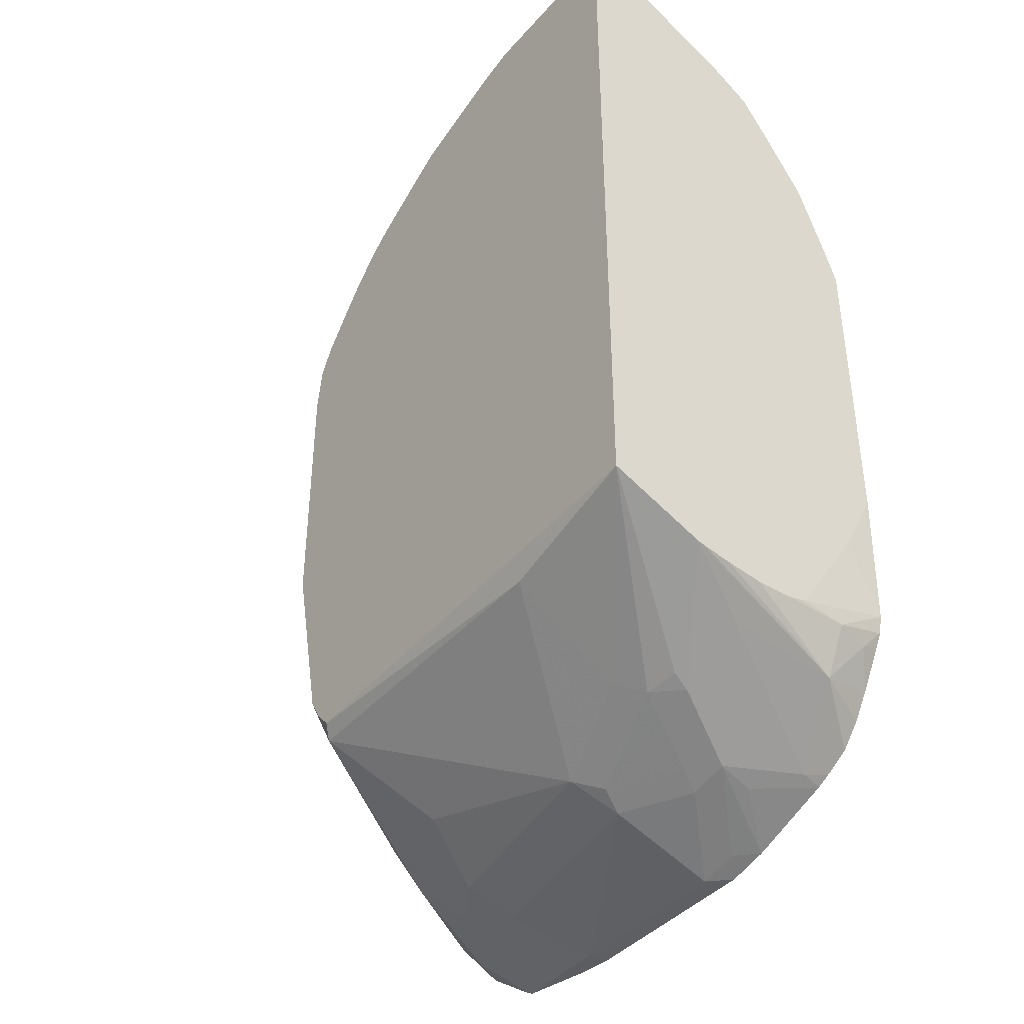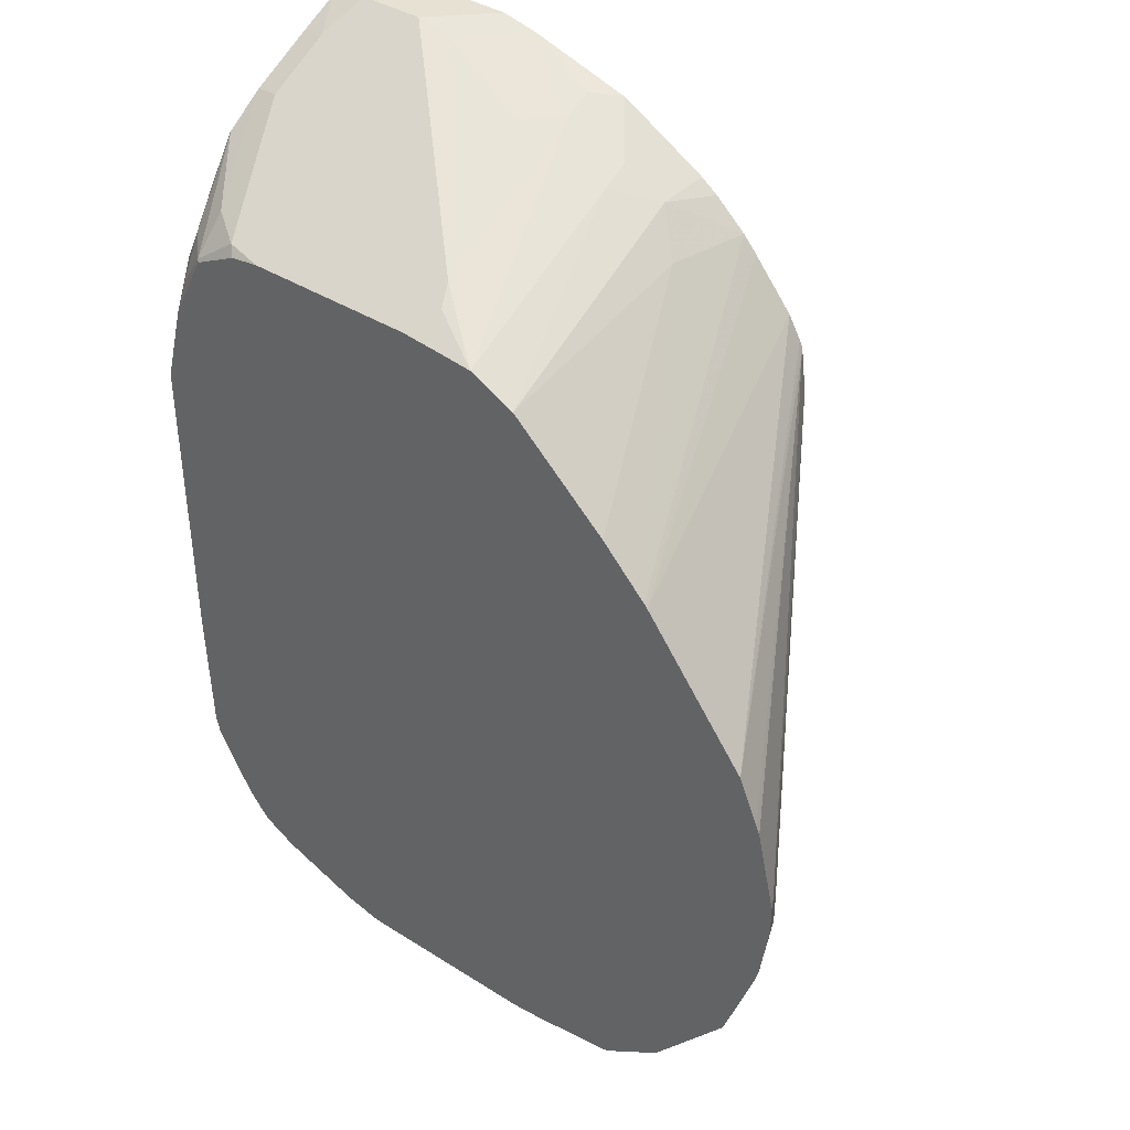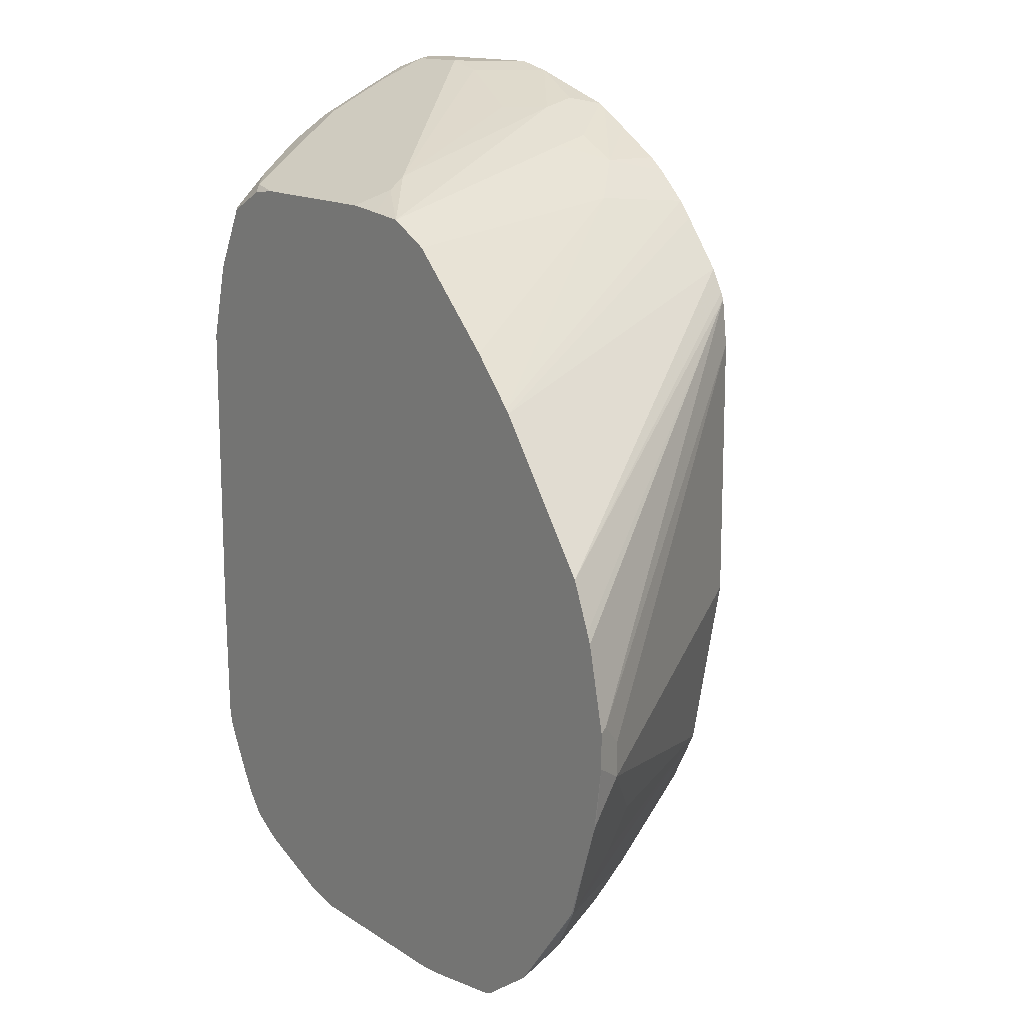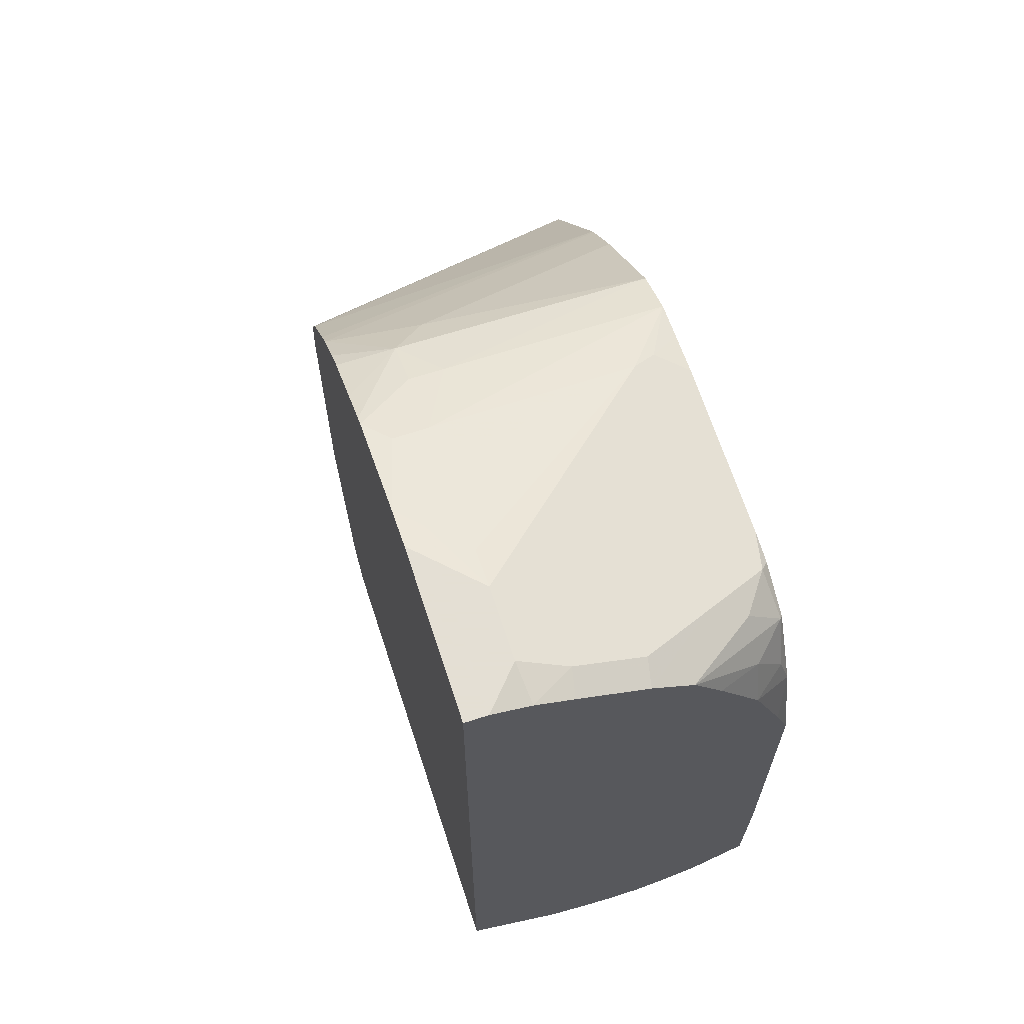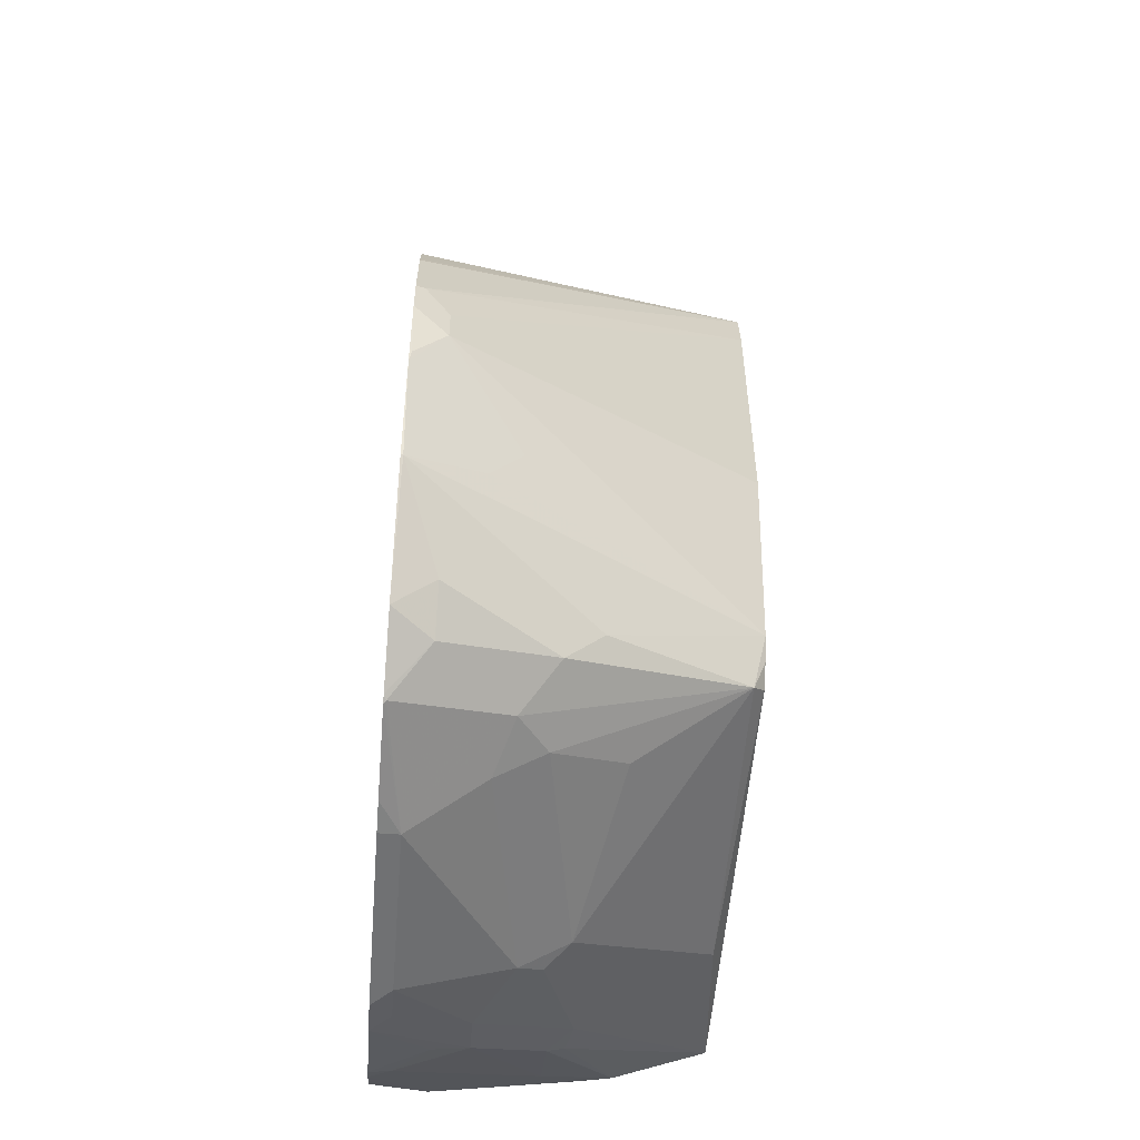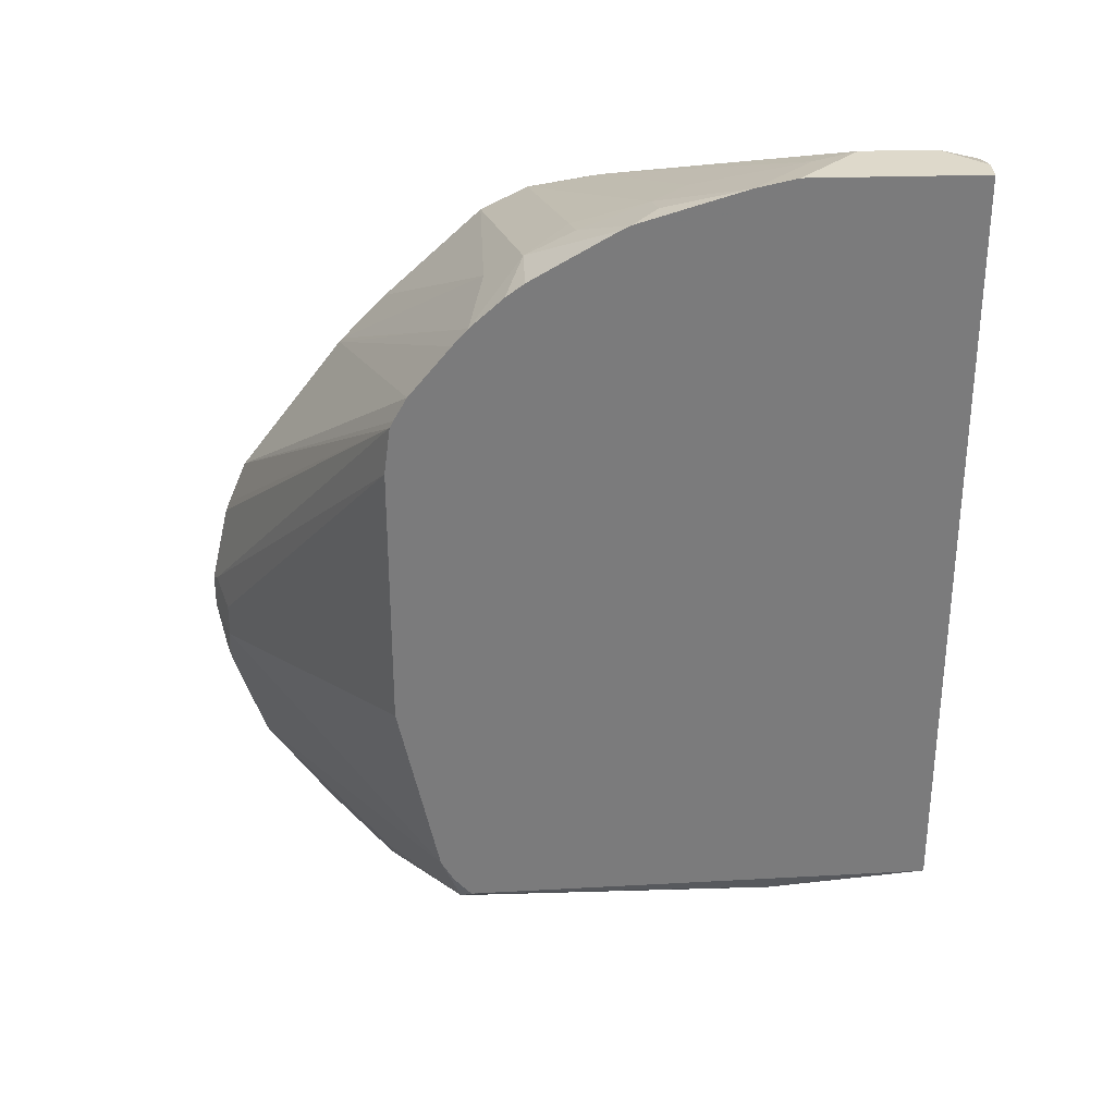
<metadata>
{"format":"obj","ext":"obj","renderer":"f3d","projection":"perspective","resolution":1024,"background":"white","views":[{"elev":-41.0,"azim":53.0,"up":"+Y"},{"elev":39.5,"azim":-141.9,"up":"+Y"},{"elev":14.3,"azim":-125.9,"up":"+Y"},{"elev":66.3,"azim":72.0,"up":"+Y"},{"elev":-55.1,"azim":-94.5,"up":"+Y"},{"elev":31.8,"azim":-2.4,"up":"+Y"}]}
</metadata>
<code>
v 0.1859 0.2678 0.08369
v 0.1674 0.2678 0.06696
v 0.1859 0.2678 0.09448
v 0.1859 0.2628 0.06524
v 0.1339 0.2678 0.06696
v 0.173 0.2566 0.04463
v 0.173 0.2399 0.01117
v 0.1562 0.2232 -0.02231
v 0.1064 0.2678 0.09448
v 0.1859 -0.09397 0.09448
v 0.1859 0.2541 0.04721
v 0.1151 0.2636 0.06696
v 0.09832 0.2636 0.08369
v 0.1172 0.2678 0.08369
v 0.106 0.2232 -0.02231
v 0.09483 0.2288 -0.01116
v 0.02789 0.212 -0.04463
v 0.03347 0.2176 -0.03347
v 0.1859 0.2374 0.01374
v 0.1395 0.2064 -0.05579
v 0.1758 0.226 -0.008366
v 0.08754 0.2636 0.09448
v 0.156 -0.09504 0.09448
v 0.1116 -0.106 0.08928
v 0.1116 -0.1395 0.03906
v 0.1228 -0.1451 0.02789
v 0.1381 -0.1423 0.0251
v 0.1859 -0.113 0.05053
v 0.06485 0.2469 0.05021
v 0.03905 0.2064 -0.05579
v 0.03709 0.2045 -0.05967
v 0.01762 0.2027 -0.05967
v 3.236e-05 0.2009 -0.05967
v 0.04811 0.2469 0.06696
v 0.1859 0.224 -0.006344
v 0.159 0.2092 -0.04185
v 0.159 0.1925 -0.05858
v 0.1356 0.2026 -0.05967
v 0.1208 0.2045 -0.05967
v 0.0502 0.2511 0.08369
v 0.03809 0.2484 0.09448
v -0.03385 -0.1008 0.09448
v -0.03905 -0.106 0.08928
v 0.06136 -0.1562 0.02231
v 0.07251 -0.1618 0.01117
v 0.1172 -0.1506 0.01674
v 0.1193 -0.1632 -0.01673
v 0.136 -0.1464 0.01674
v 0.1859 -0.113 0.05021
v -0.01116 0.1953 -0.05967
v 0.01465 0.2301 0.05021
v 0.01673 0.2343 0.06696
v 0.1859 0.2042 -0.02006
v 0.1758 0.1925 -0.04185
v 0.173 0.1729 -0.05579
v 0.1752 0.1585 -0.05967
v 0.1579 0.1914 -0.05967
v 0.03412 0.2464 0.09448
v -0.005546 0.2232 0.06696
v -0.04182 -0.09203 0.09448
v -0.04805 -0.08154 0.09448
v -0.07532 -0.1255 0.0251
v -0.07532 -0.1423 0.008383
v -0.05856 -0.159 -0.008366
v -0.03905 -0.1562 0.005591
v -0.02231 -0.1395 0.03906
v 0.06694 -0.1674 8.28e-06
v 0.106 -0.1618 -0.005575
v 0.1004 -0.1674 -0.01673
v 0.06694 -0.1841 -0.05021
v 0.08576 -0.1799 -0.05021
v 0.09524 -0.1799 -0.05967
v 0.1172 -0.1674 -0.03347
v 0.136 -0.1632 -0.05021
v 0.1695 -0.1297 0.01674
v 0.173 -0.1395 -0.03347
v 0.1859 -0.1137 0.04722
v -0.02231 0.1897 -0.05967
v 0.1859 0.1737 -0.03983
v 0.1859 0.1372 -0.05354
v 0.1859 0.1257 -0.05738
v 0.1859 0.1188 -0.05965
v 0.1858 0.1189 -0.05967
v 0.01807 0.237 0.09448
v -0.02231 0.2064 0.05021
v -0.0295 0.2028 0.09448
v -0.0141 0.2169 0.09448
v -0.005546 0.2232 0.09448
v -0.1562 -0.03902 -0.04463
v -0.1395 -0.05579 -0.02789
v -0.1228 -0.07252 -0.01116
v -0.1255 -0.09203 -0.0251
v -0.1423 -0.1088 -0.05858
v -0.06694 0.005969 0.09448
v -0.1088 -0.1423 -0.04185
v -0.09206 -0.159 -0.04185
v -0.07532 -0.1757 -0.05858
v -0.01674 -0.1841 -0.05021
v -0.03347 -0.1674 -0.01673
v 0.07638 -0.1841 -0.05967
v 0.1348 -0.1656 -0.05967
v 0.1411 -0.1624 -0.05967
v 0.1618 -0.1451 -0.05967
v 0.1692 -0.133 -0.05967
v 0.1799 -0.1192 -0.05021
v 0.1841 -0.1172 -0.03347
v 0.1859 -0.1184 8.28e-06
v 0.1859 -0.1185 0.01674
v 0.1859 -0.1163 0.03348
v 0.1477 -0.1587 -0.05967
v 0.1529 -0.1556 -0.05967
v -0.06937 0.1458 -0.05967
v 0.1859 0.1098 -0.05967
v -0.09096 0.1229 -0.05967
v -0.03645 0.1949 0.09448
v -0.09261 0.1211 -0.05967
v -0.1562 -0.0223 -0.04463
v -0.1638 -0.02982 -0.05967
v -0.159 -0.05858 -0.05858
v -0.1579 -0.06398 -0.05967
v -0.1395 -0.08924 -0.04463
v -0.1428 -0.1077 -0.05967
v -0.1423 -0.1088 -0.05967
v -0.1051 -0.1554 -0.05967
v -0.06694 0.1339 0.09448
v -0.07748 -0.1747 -0.05967
v -0.07423 -0.1763 -0.05967
v -0.032 -0.1827 -0.05967
v -0.01674 -0.1841 -0.05967
v 0.1792 -0.1149 -0.05967
v 0.1823 -0.1086 -0.05967
v 0.1859 -0.1163 -0.00986
v 0.1841 -0.1004 -0.05967
v 0.1859 -0.03301 -0.05967
v -0.05602 0.171 0.09448
v -0.1434 0.05384 -0.05967
v -0.1618 -0.01115 -0.05579
v -0.1638 -0.01305 -0.05967
v -0.1595 -0.05747 -0.05967
v -0.1592 -0.0588 -0.05967
v -0.06396 0.1566 0.09448
v 0.1859 -0.06606 -0.04334
v -0.06235 0.1598 0.09448
v -0.1528 0.03132 -0.05967
v -0.1623 -0.006551 -0.05967
v -0.1547 0.02654 -0.05967
f 59 86 87
f 59 85 86
f 59 78 85
f 58 59 84
f 56 82 83
f 56 81 82
f 51 78 59
f 56 79 80
f 55 79 56
f 54 79 55
f 53 79 54
f 51 59 52
f 50 78 51
f 56 80 81
f 59 87 88
f 62 93 63
f 61 89 90
f 67 99 98
f 49 76 77
f 64 99 65
f 64 98 99
f 64 97 98
f 63 93 95
f 59 88 84
f 63 97 64
f 63 95 96
f 61 94 89
f 61 93 62
f 61 92 93
f 61 91 92
f 61 90 91
f 63 96 97
f 65 99 67
f 43 65 66
f 48 75 49
f 43 60 61
f 42 60 43
f 41 59 58
f 41 52 59
f 37 57 38
f 37 56 57
f 43 61 62
f 37 55 56
f 35 37 36
f 35 54 37
f 35 53 54
f 34 52 41
f 67 98 70
f 34 51 52
f 37 54 55
f 43 62 63
f 43 63 64
f 43 64 65
f 47 75 48
f 47 74 75
f 47 73 74
f 47 72 73
f 47 71 72
f 47 70 71
f 47 69 70
f 47 68 69
f 46 68 47
f 45 67 68
f 45 68 46
f 44 67 45
f 44 65 67
f 44 66 65
f 43 66 44
f 49 75 76
f 67 70 69
f 93 121 120
f 70 98 129
f 106 133 132
f 106 131 133
f 106 132 107
f 105 131 106
f 105 130 131
f 104 130 105
f 115 116 135
f 98 128 129
f 97 127 98
f 97 126 127
f 96 126 97
f 96 124 126
f 95 124 96
f 93 124 95
f 98 127 128
f 93 123 124
f 116 136 135
f 117 125 137
f 34 41 40
f 141 144 146
f 137 146 145
f 137 141 146
f 137 145 138
f 136 141 143
f 117 137 138
f 136 144 141
f 133 134 142
f 132 133 142
f 125 141 137
f 119 140 120
f 119 139 140
f 118 139 119
f 135 136 143
f 93 122 123
f 93 120 122
f 91 93 92
f 76 108 109
f 76 107 108
f 76 106 107
f 76 105 106
f 76 104 105
f 76 103 104
f 76 109 77
f 74 76 75
f 74 101 102
f 73 101 74
f 72 101 73
f 70 72 71
f 70 100 72
f 70 129 100
f 74 102 76
f 76 102 110
f 76 110 111
f 76 111 103
f 91 121 93
f 90 121 91
f 90 120 121
f 89 125 117
f 89 94 125
f 89 120 90
f 89 119 120
f 89 118 119
f 89 117 138
f 86 116 115
f 86 114 116
f 85 114 86
f 85 112 114
f 82 113 83
f 78 112 85
f 67 69 68
f 33 51 34
f 89 138 118
f 31 33 32
f 5 13 14
f 5 12 13
f 4 11 6
f 3 23 10
f 3 42 23
f 3 60 42
f 5 15 16
f 3 61 60
f 3 125 94
f 3 141 125
f 3 143 141
f 3 135 143
f 3 115 135
f 3 86 115
f 3 94 61
f 3 87 86
f 5 16 17
f 5 18 12
f 10 26 27
f 10 25 26
f 10 24 25
f 10 23 24
f 9 13 22
f 9 14 13
f 5 17 18
f 8 36 20
f 8 19 21
f 8 30 15
f 8 20 30
f 7 19 8
f 6 19 7
f 6 11 19
f 8 21 36
f 3 88 87
f 3 84 88
f 3 58 84
f 1 132 142
f 1 107 132
f 1 108 107
f 1 109 108
f 1 77 109
f 1 49 77
f 1 142 134
f 1 28 49
f 1 3 10
f 1 9 3
f 1 14 9
f 1 5 14
f 1 2 5
f 33 50 51
f 1 10 28
f 1 134 113
f 1 82 81
f 1 81 80
f 3 41 58
f 3 22 41
f 3 9 22
f 2 15 5
f 2 8 15
f 2 7 8
f 2 6 7
f 2 4 6
f 1 4 2
f 1 11 4
f 1 19 11
f 1 35 19
f 1 53 35
f 1 79 53
f 1 80 79
f 10 27 28
f 12 18 29
f 1 113 82
f 13 29 22
f 31 128 127
f 31 129 128
f 31 100 129
f 31 72 100
f 31 101 72
f 31 102 101
f 31 127 126
f 31 110 102
f 31 103 111
f 31 104 103
f 31 130 104
f 31 131 130
f 31 133 131
f 31 134 133
f 31 111 110
f 31 126 124
f 31 124 123
f 31 123 122
f 12 29 13
f 31 50 33
f 31 78 50
f 31 112 78
f 31 114 112
f 31 116 114
f 31 136 116
f 31 144 136
f 31 146 144
f 31 145 146
f 31 118 138
f 31 139 118
f 31 140 139
f 31 120 140
f 31 122 120
f 31 113 134
f 31 83 113
f 31 138 145
f 31 57 56
f 20 31 30
f 20 39 31
f 20 38 39
f 20 37 38
f 20 36 37
f 19 35 21
f 21 35 36
f 18 34 29
f 17 32 33
f 17 31 32
f 17 30 31
f 16 30 17
f 31 56 83
f 15 30 16
f 17 33 18
f 22 29 34
f 18 33 34
f 26 47 48
f 27 48 28
f 26 48 27
f 31 39 38
f 26 46 47
f 31 38 57
f 25 45 26
f 26 45 46
f 25 44 45
f 24 44 25
f 24 43 44
f 24 42 43
f 23 42 24
f 22 40 41
f 28 48 49
f 22 34 40

</code>
